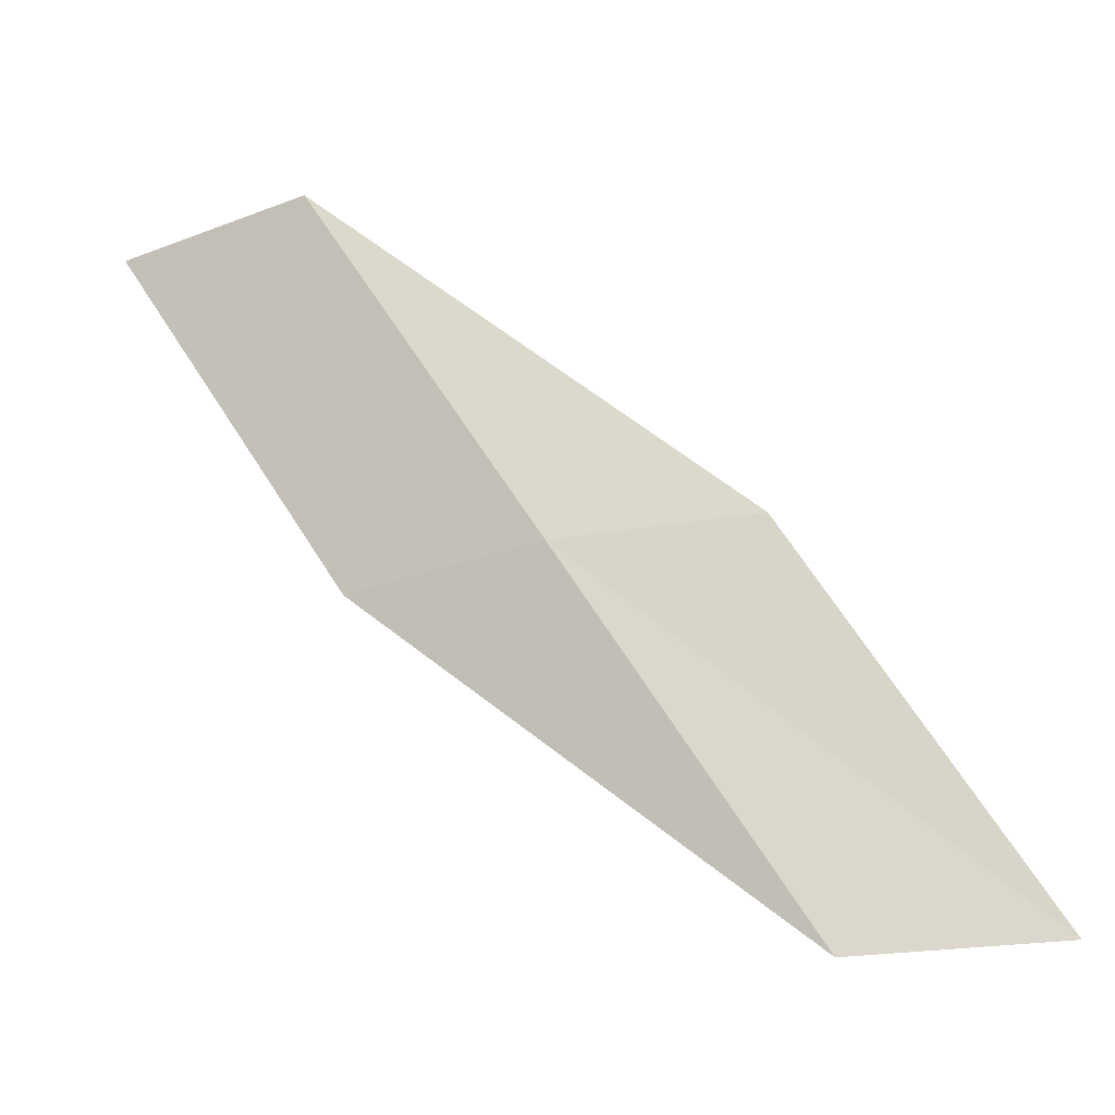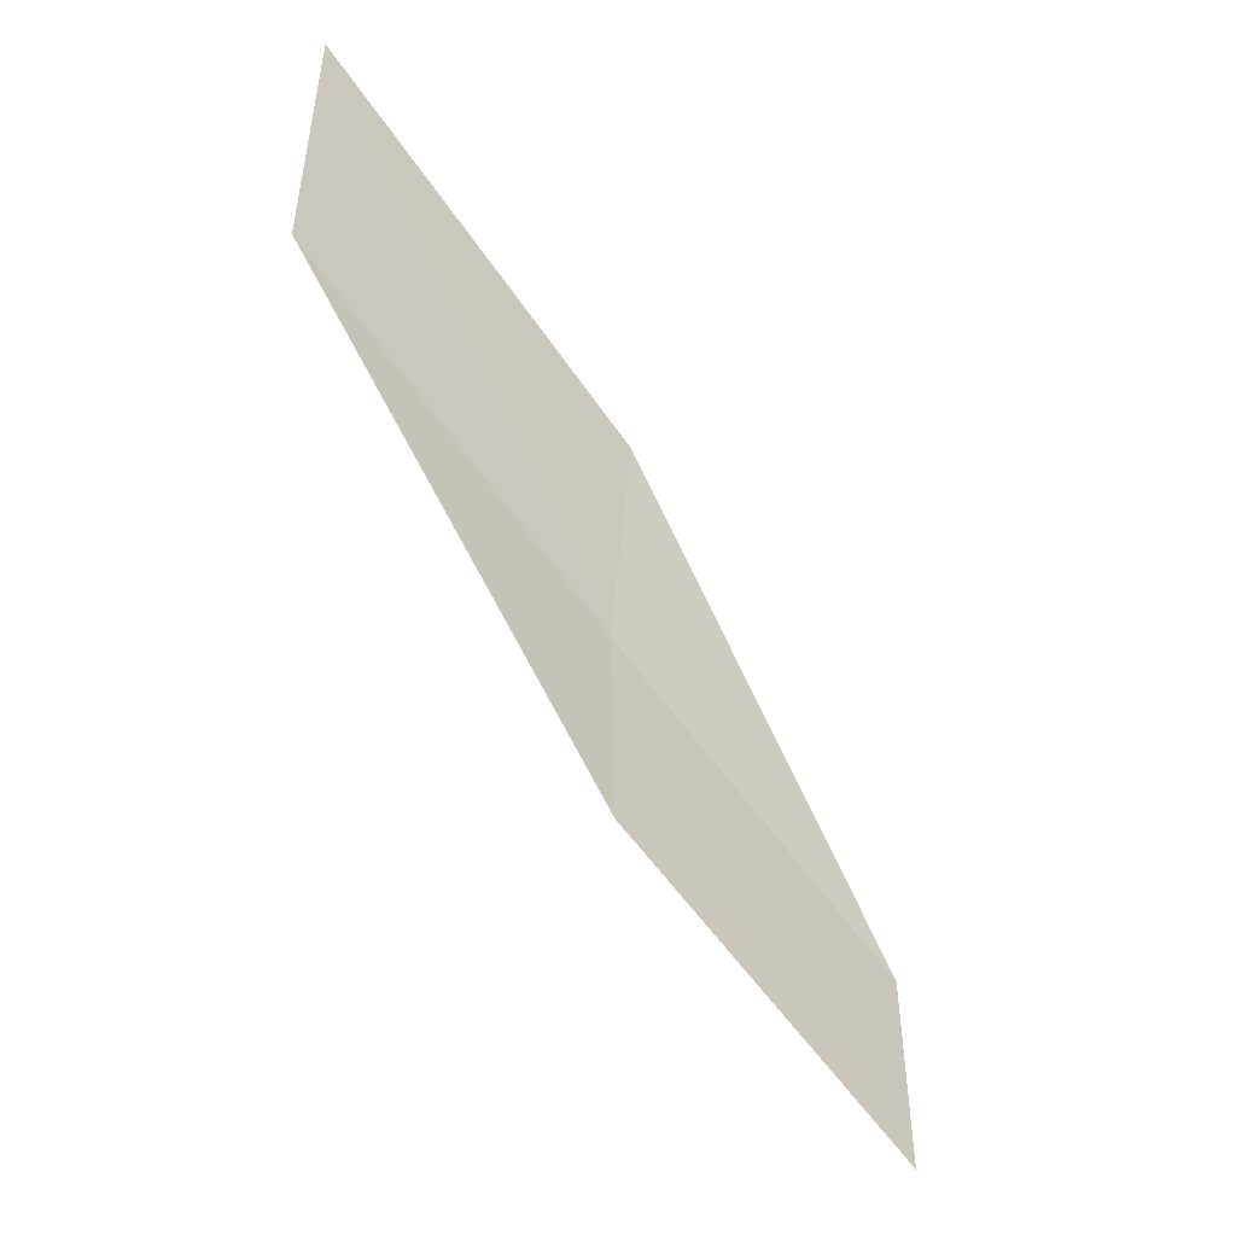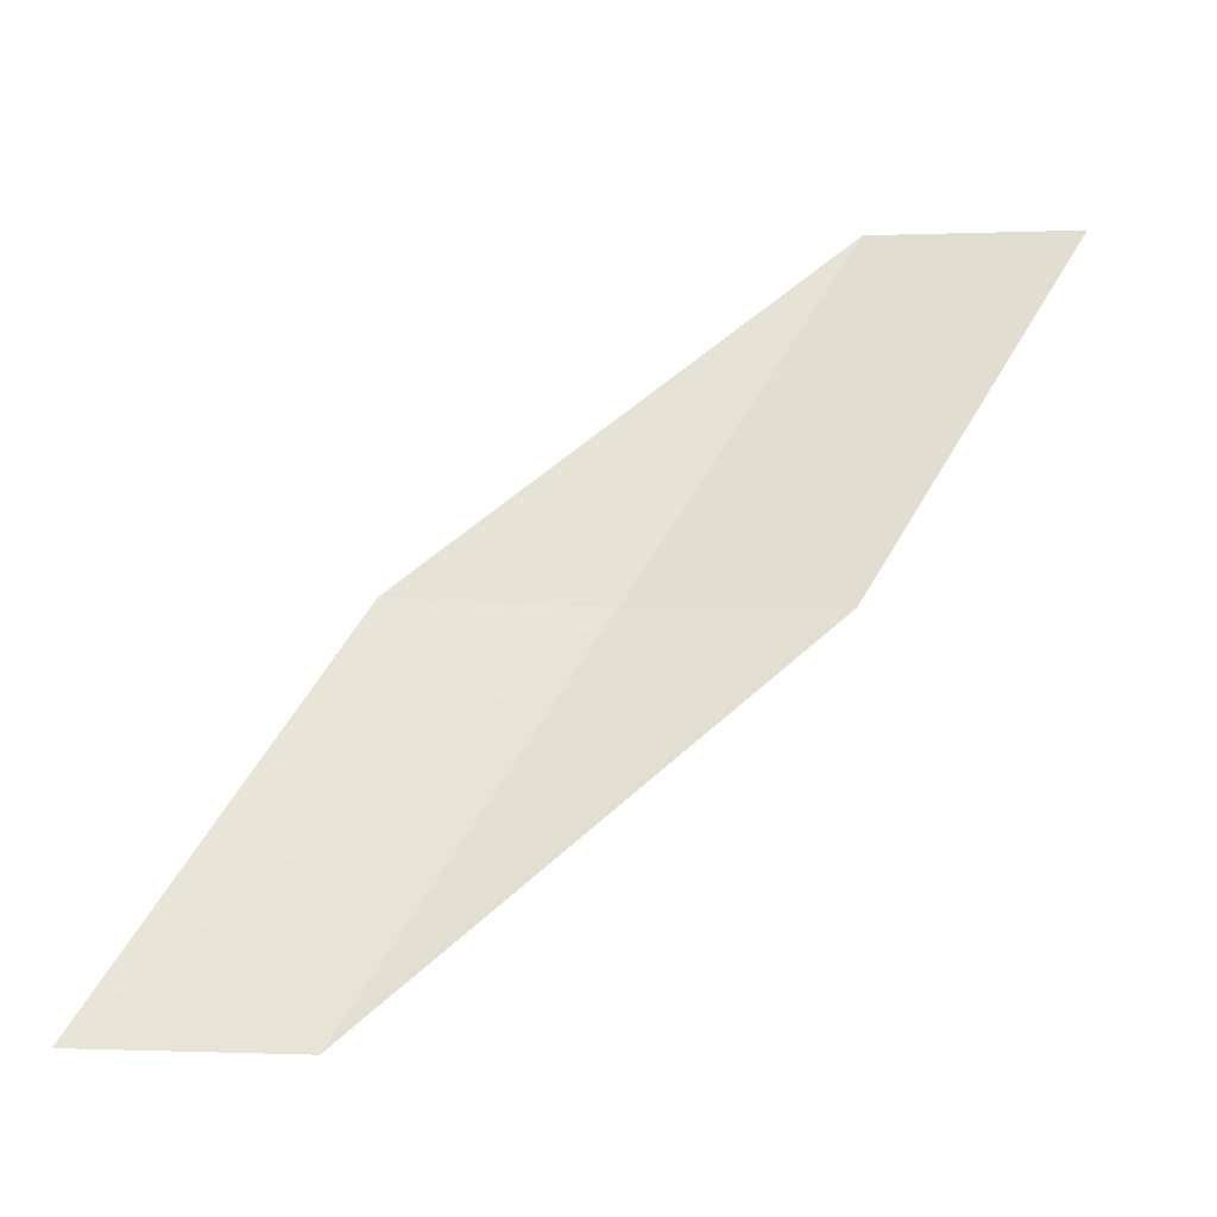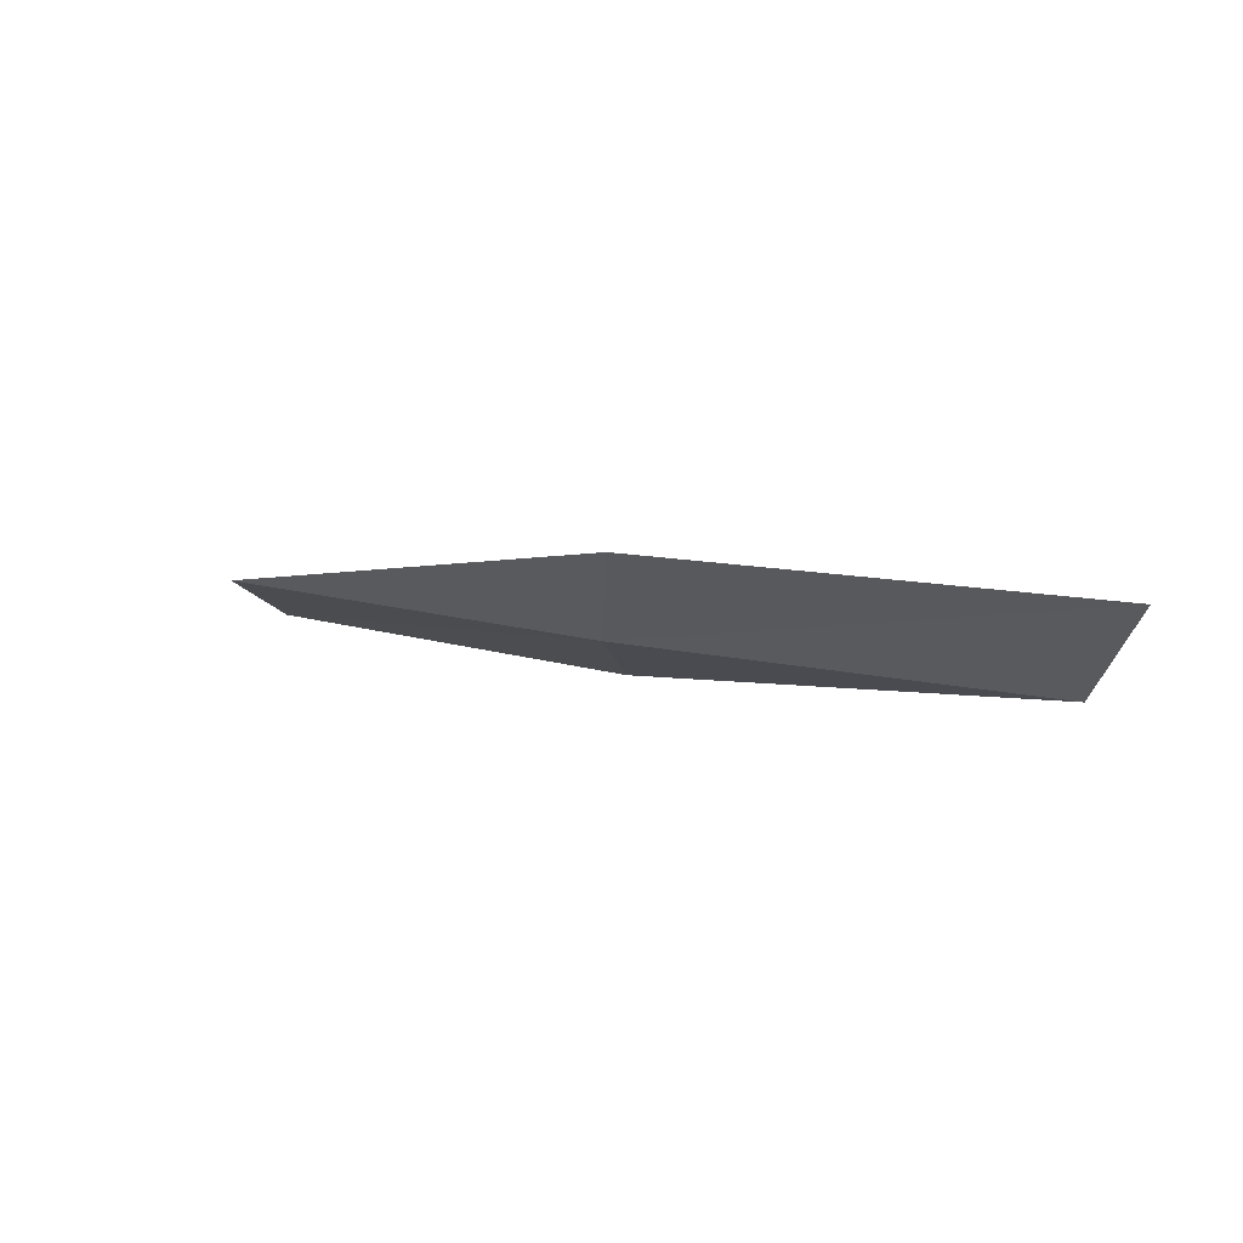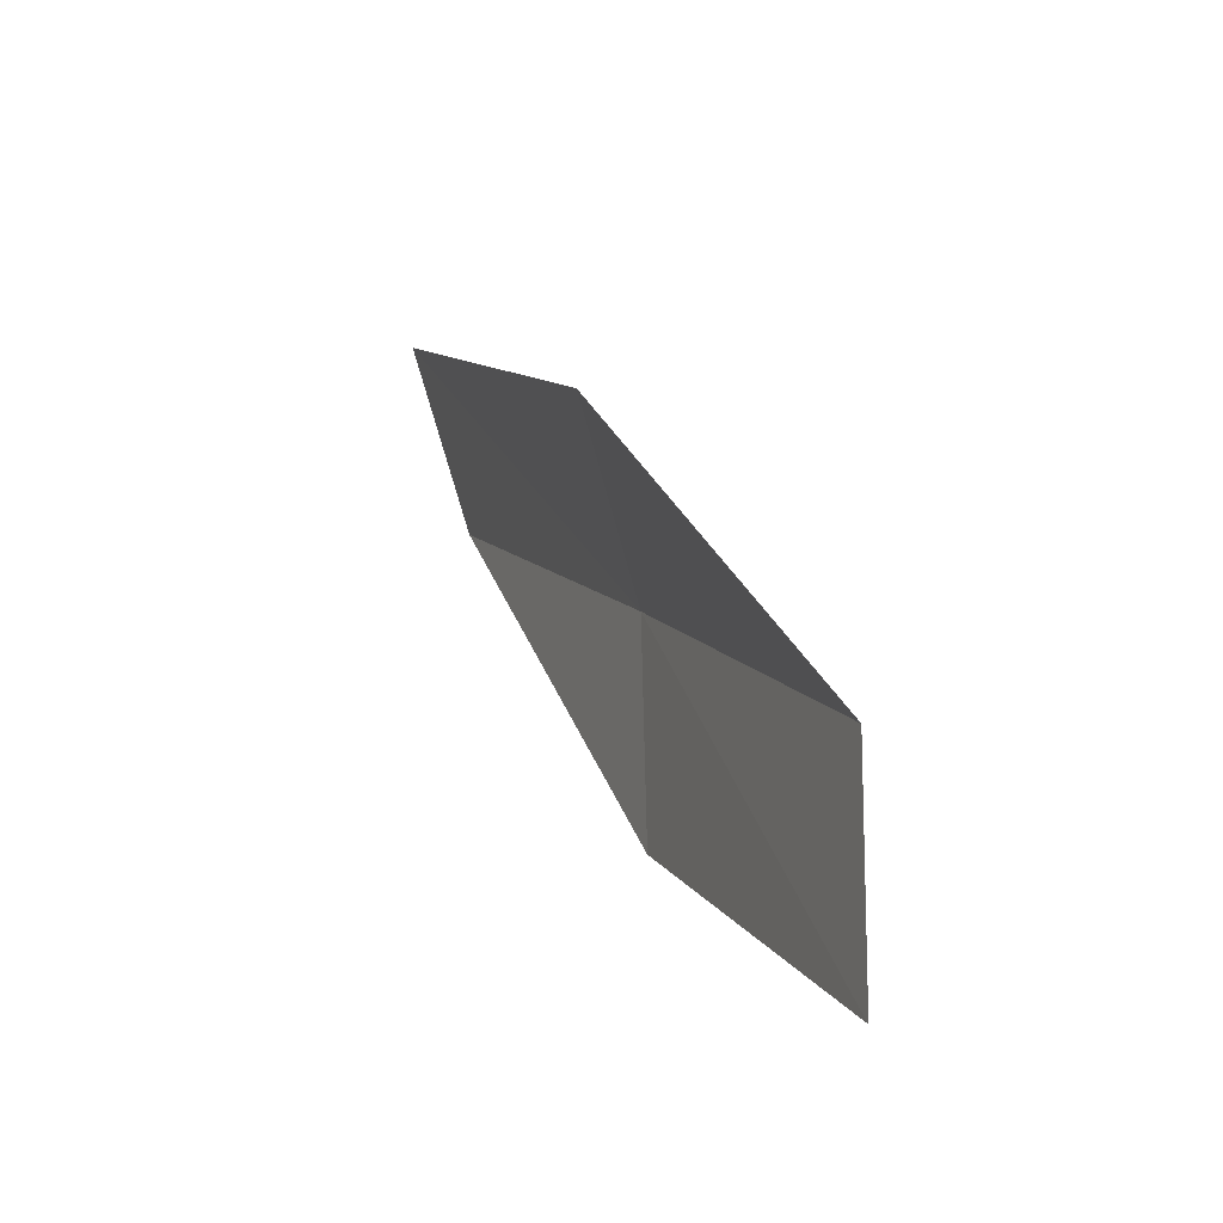
<metadata>
{"format":"obj","ext":"obj","renderer":"f3d","projection":"perspective","resolution":1024,"background":"white","views":[{"elev":-34.1,"azim":104.9,"up":"+Z"},{"elev":-33.1,"azim":-118.2,"up":"+Y"},{"elev":-12.8,"azim":-84.3,"up":"+Z"},{"elev":75.4,"azim":124.5,"up":"+Y"},{"elev":72.9,"azim":-8.9,"up":"+Z"}]}
</metadata>
<code>
v 15.67 169.6 3.863
v 15.55 170.6 3.911
v 16.24 168.5 5.743
v 15.53 168.5 3.815
v 16.09 167.5 5.672
v 14.99 170.7 1.932
v 14.84 171.7 1.956
f 1 3 2
f 1 4 5
f 1 5 3
f 1 2 7
f 1 6 4
f 1 7 6

</code>
